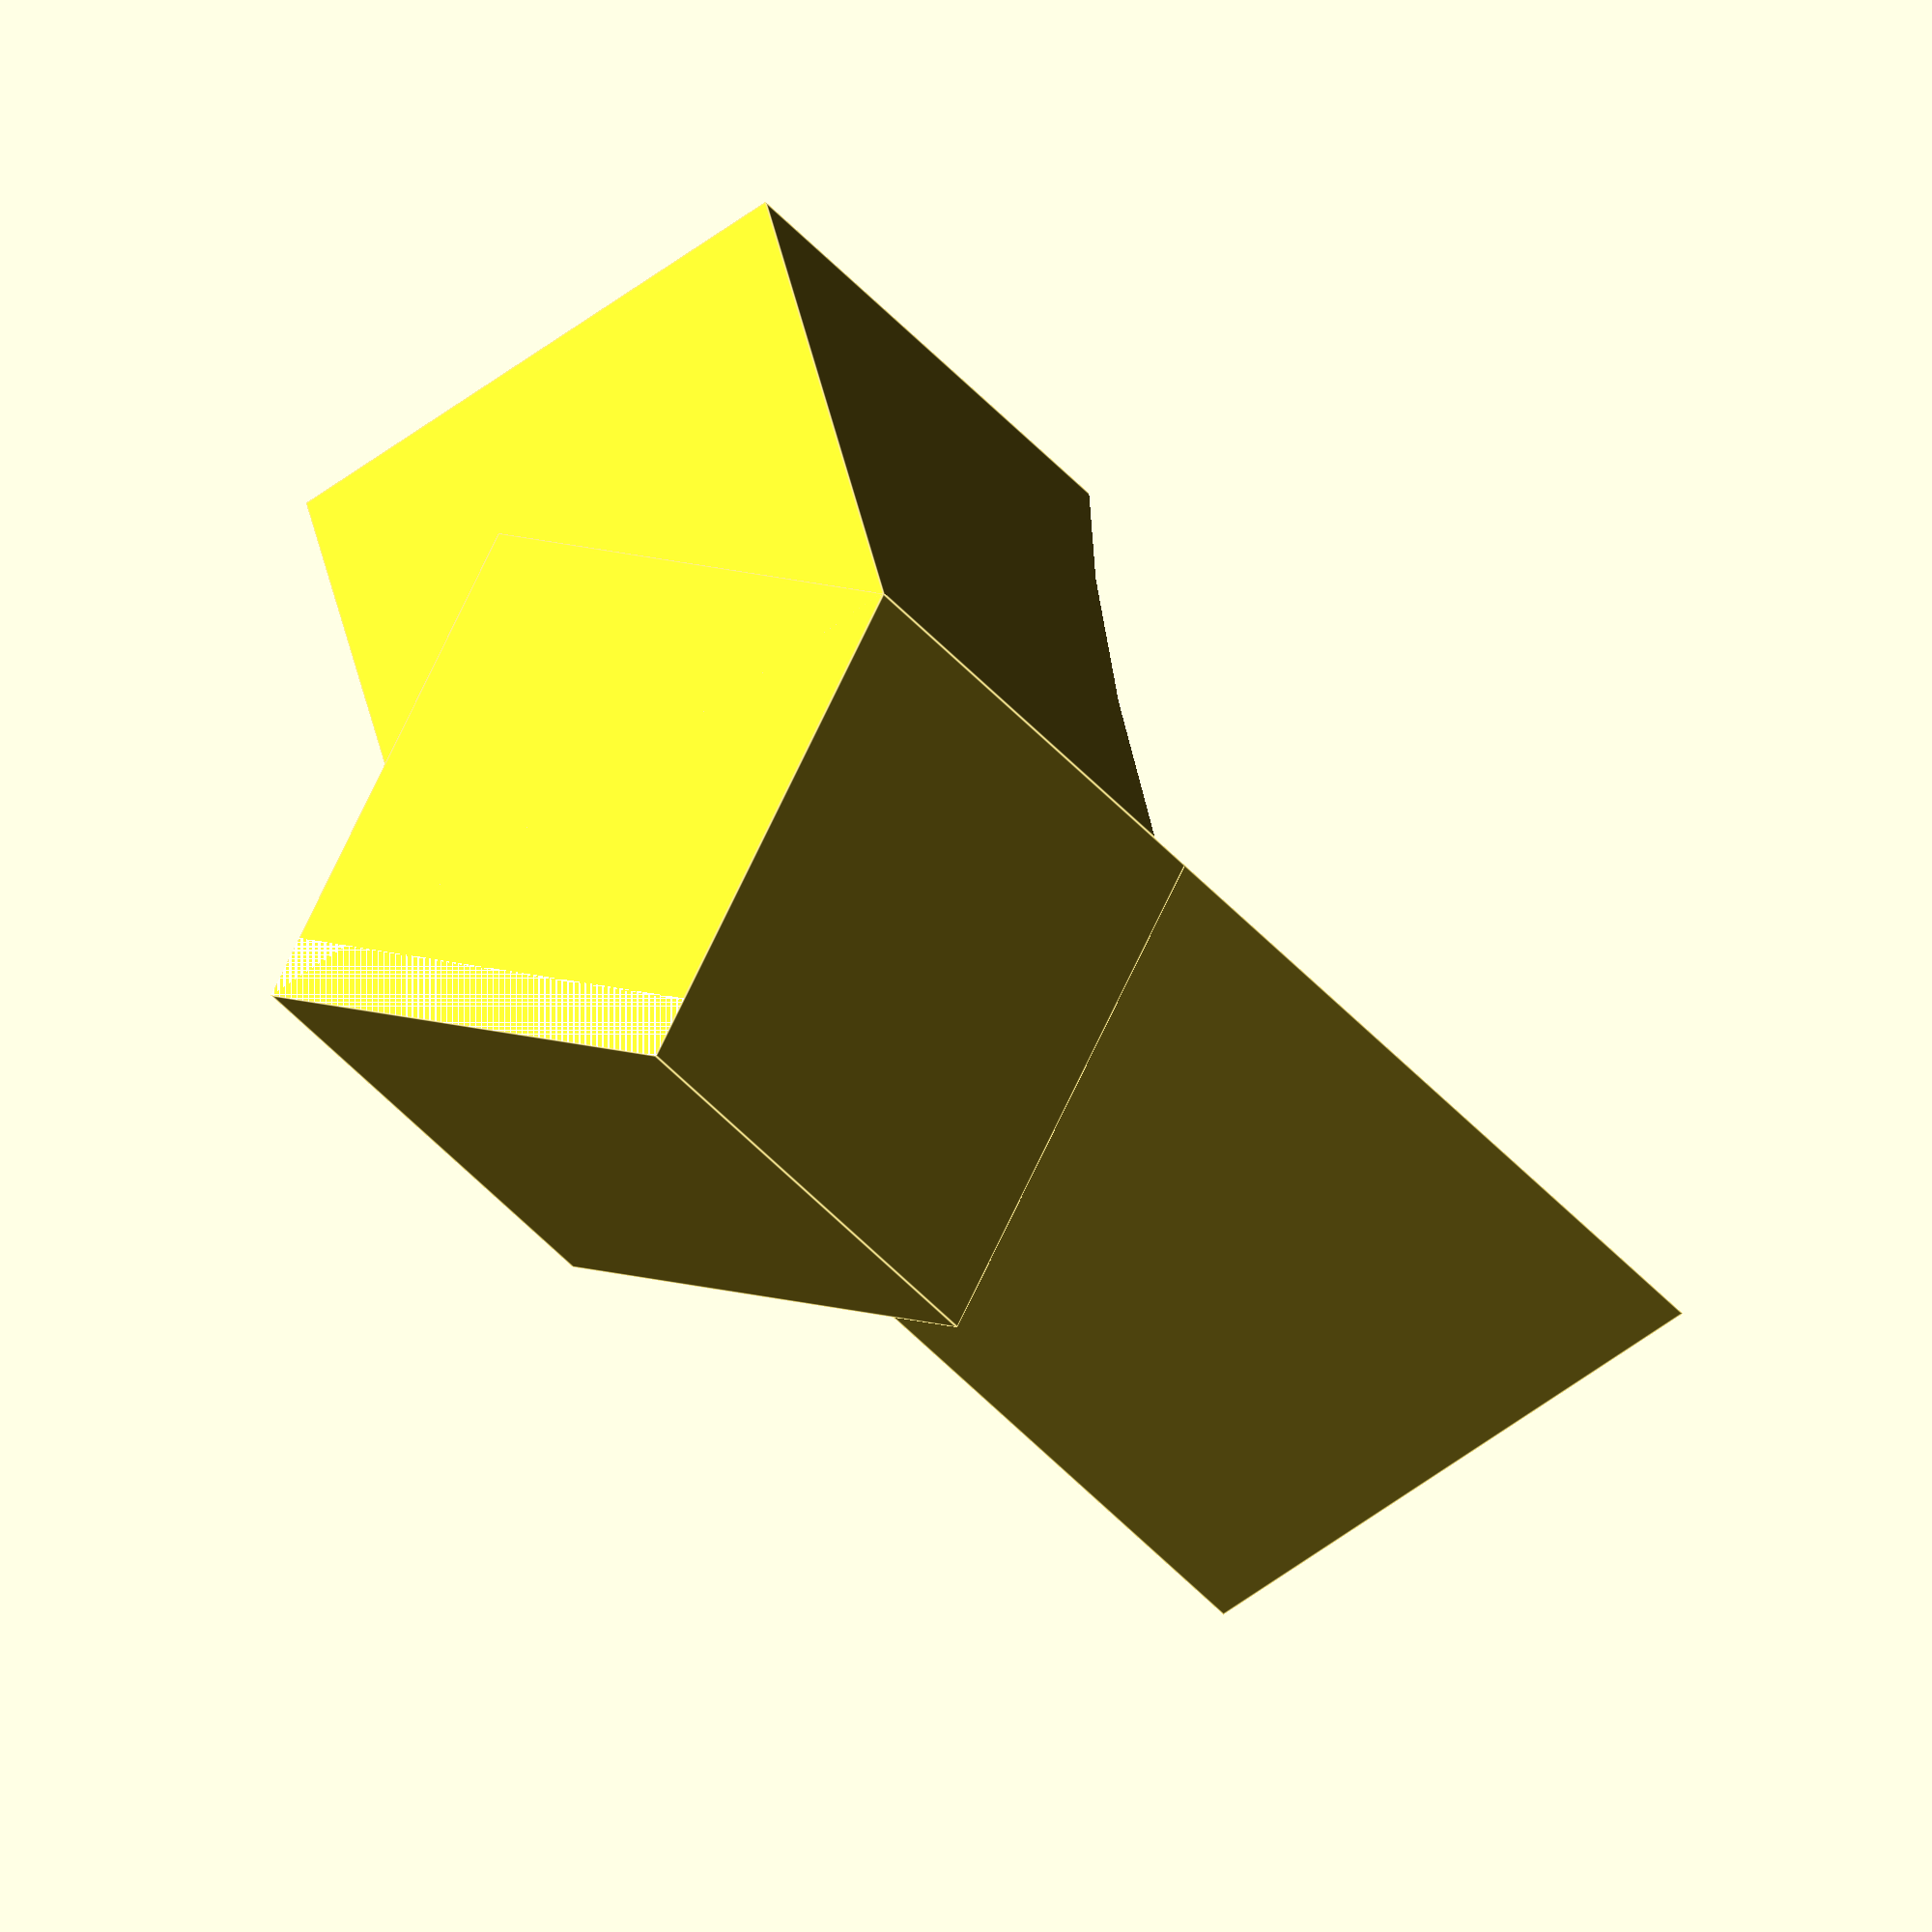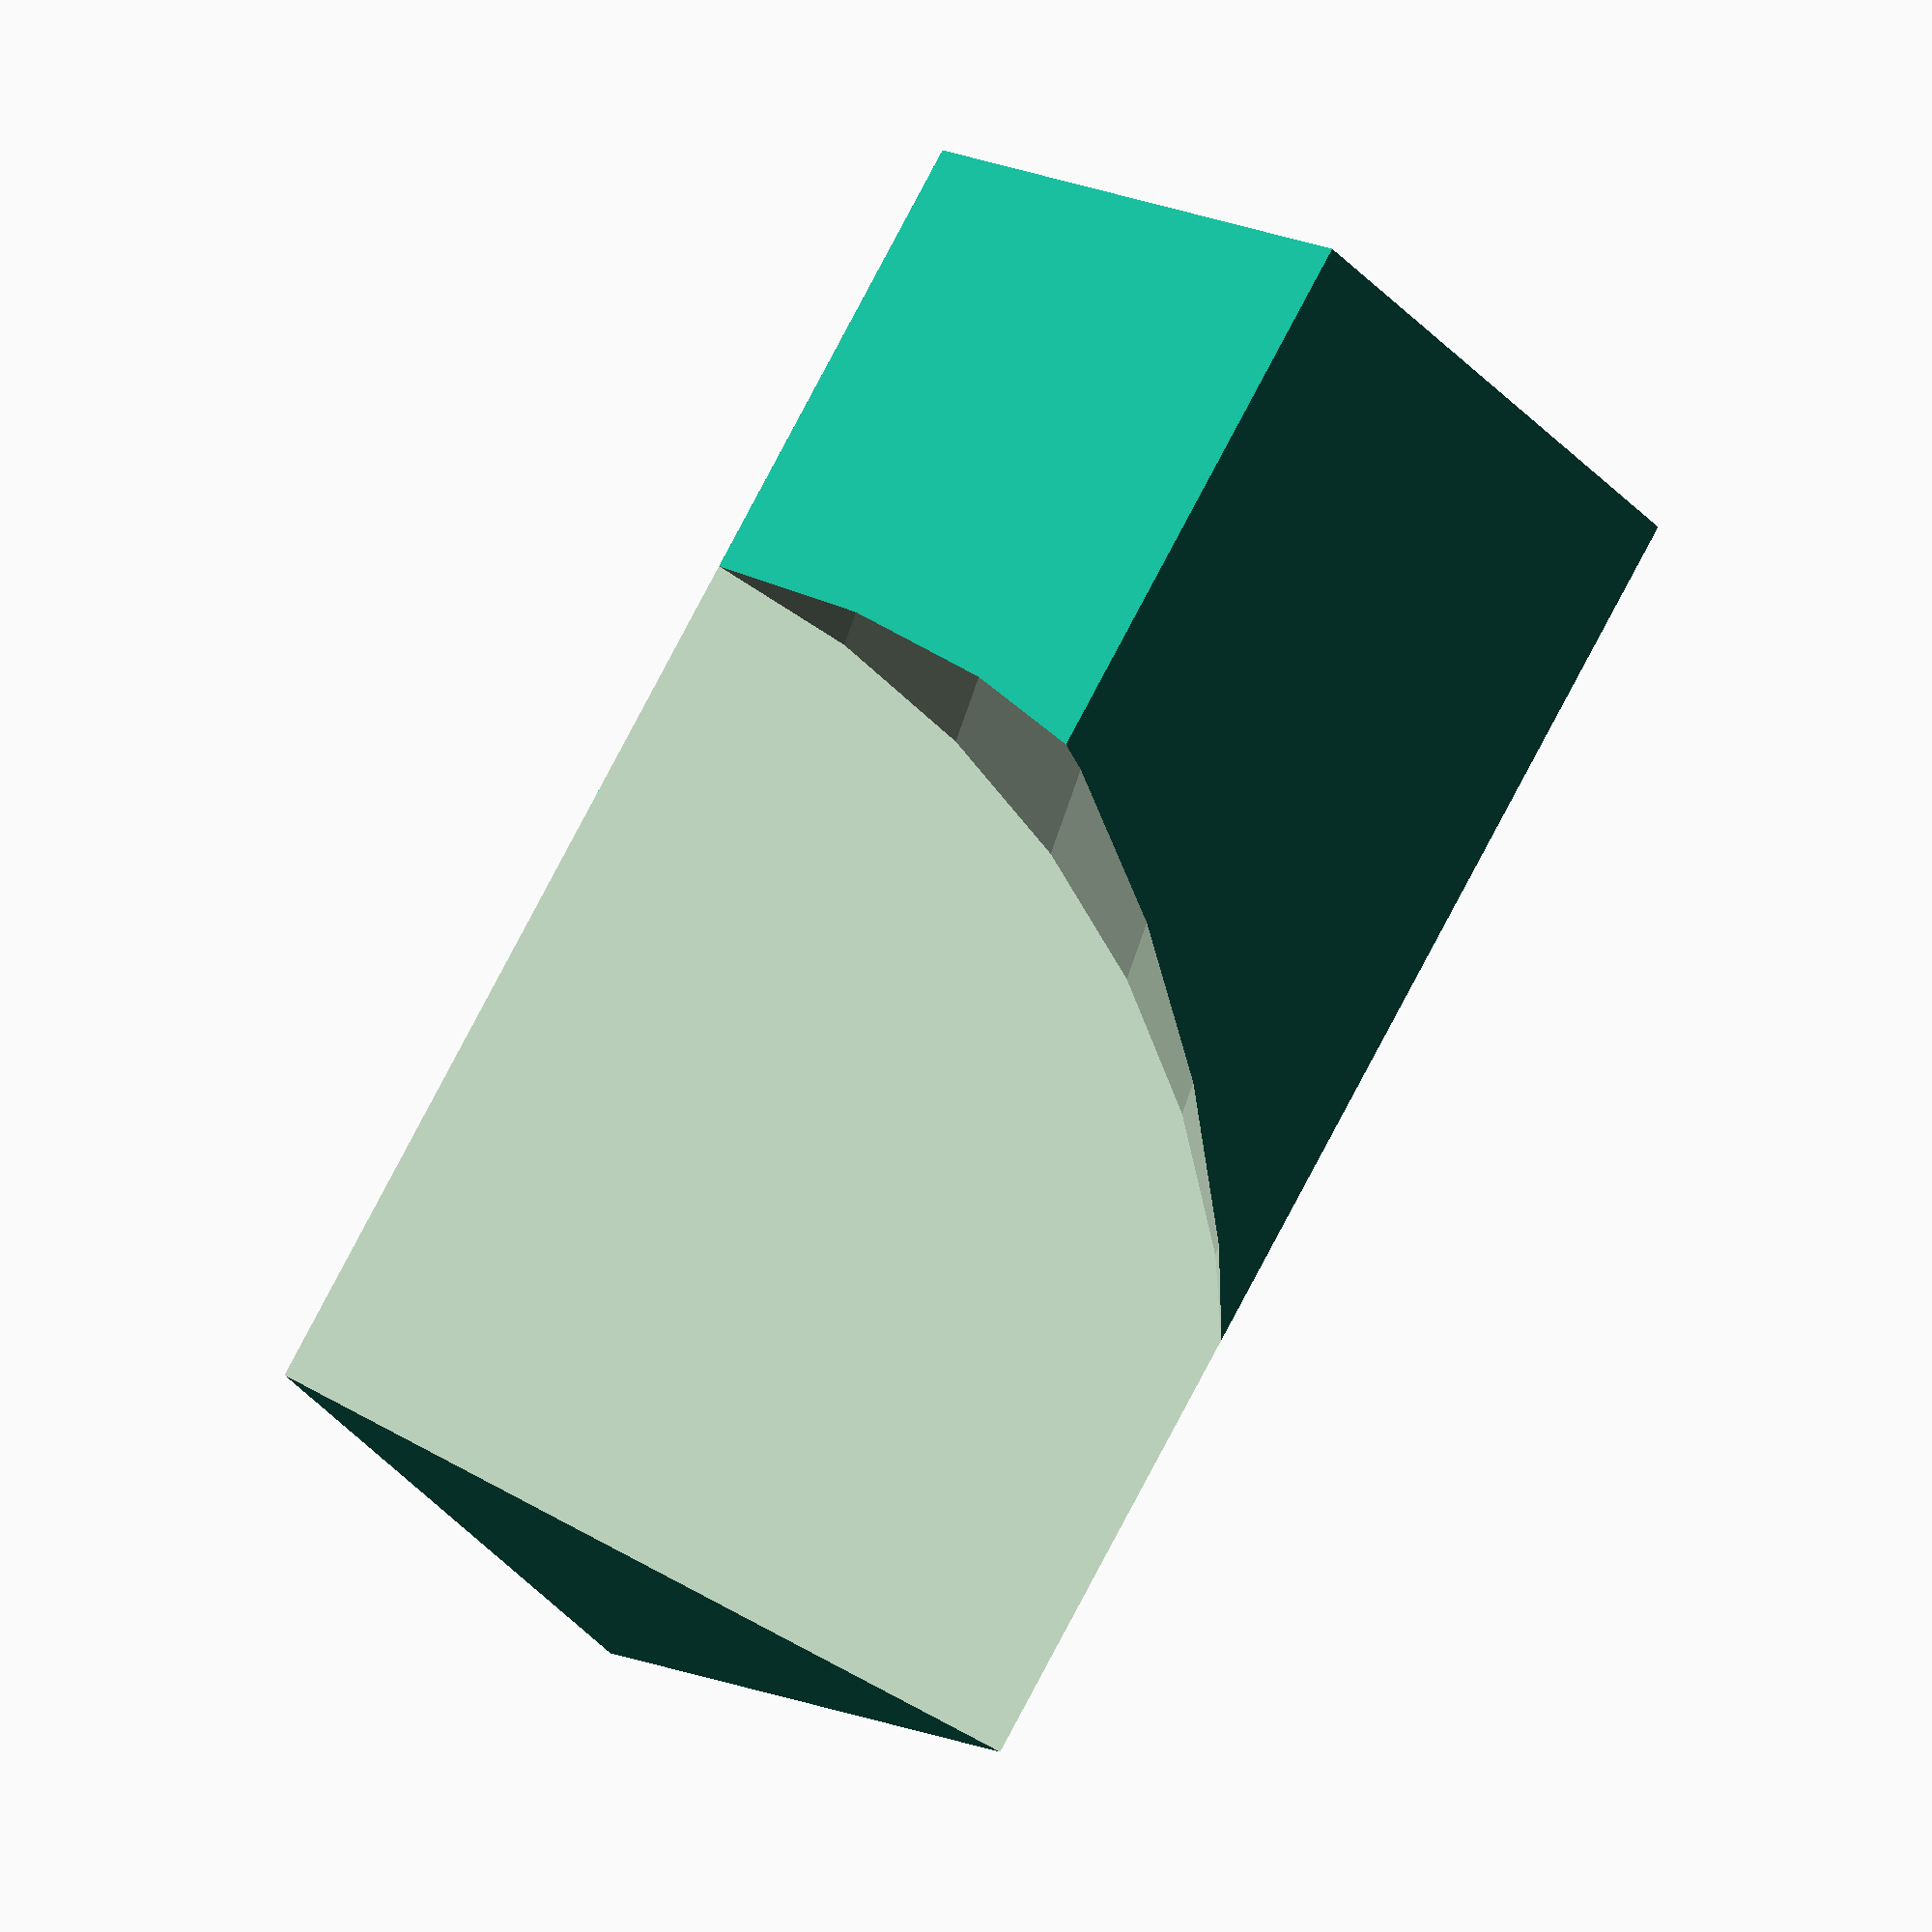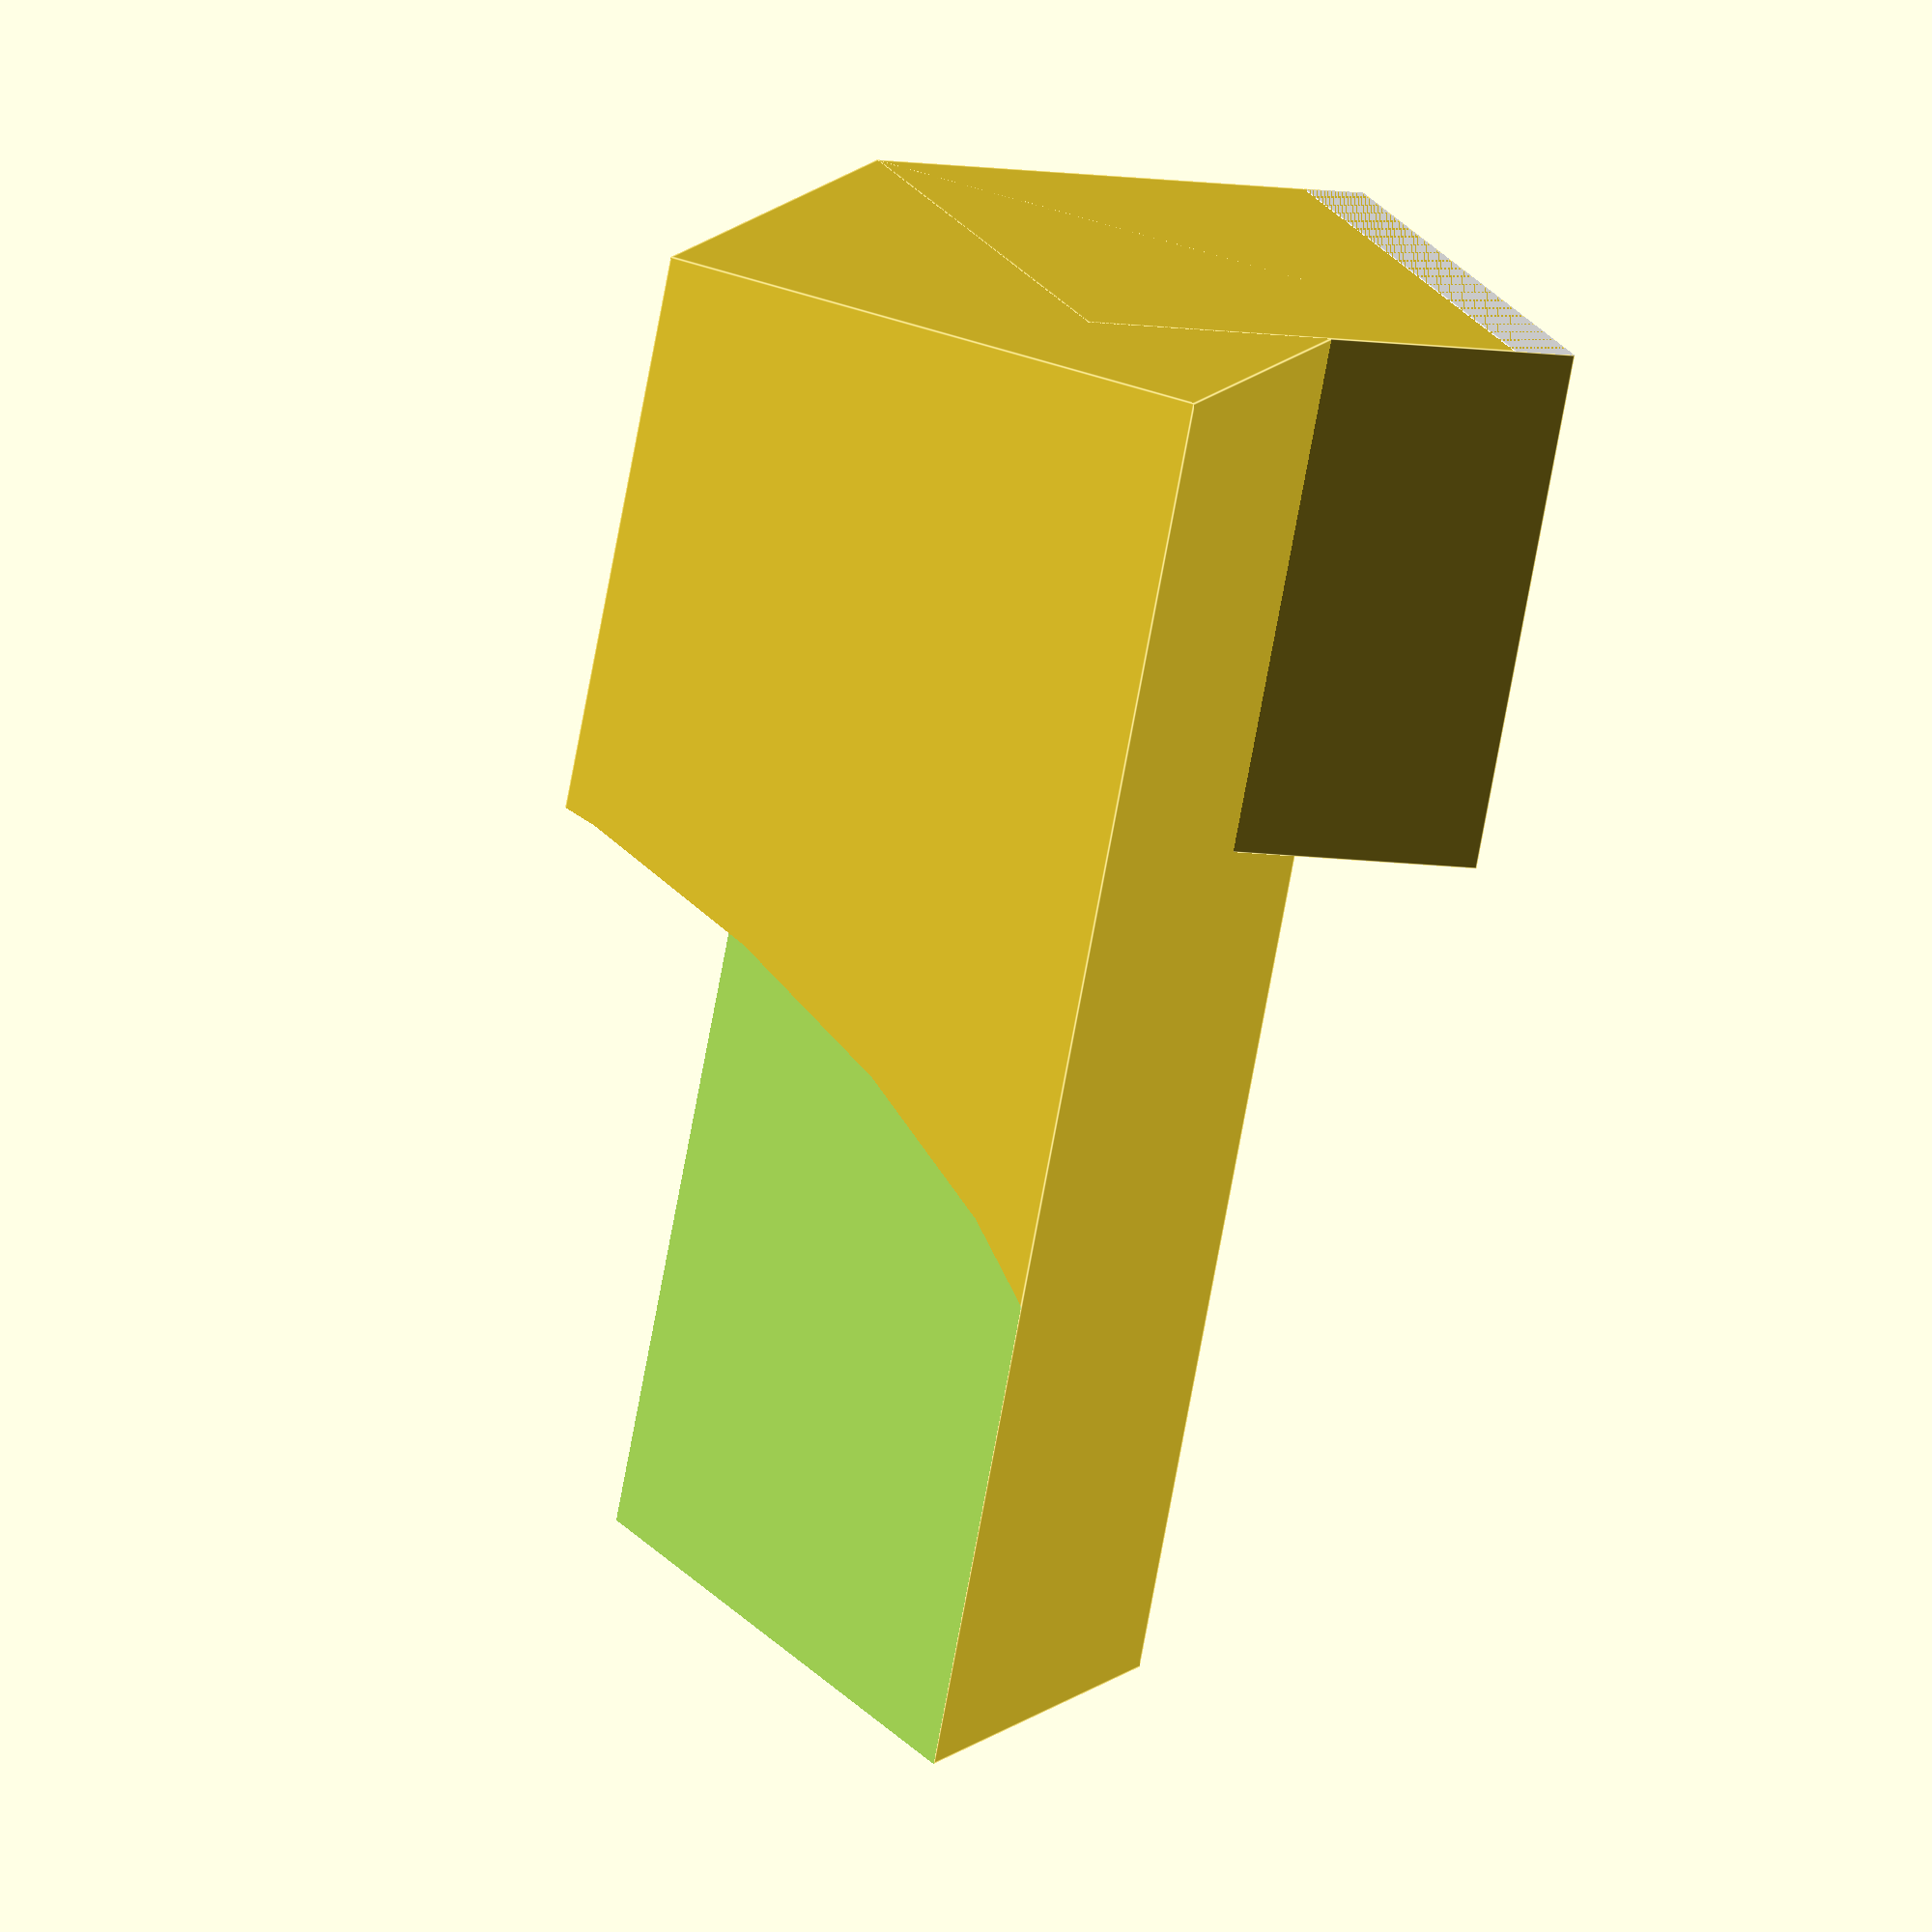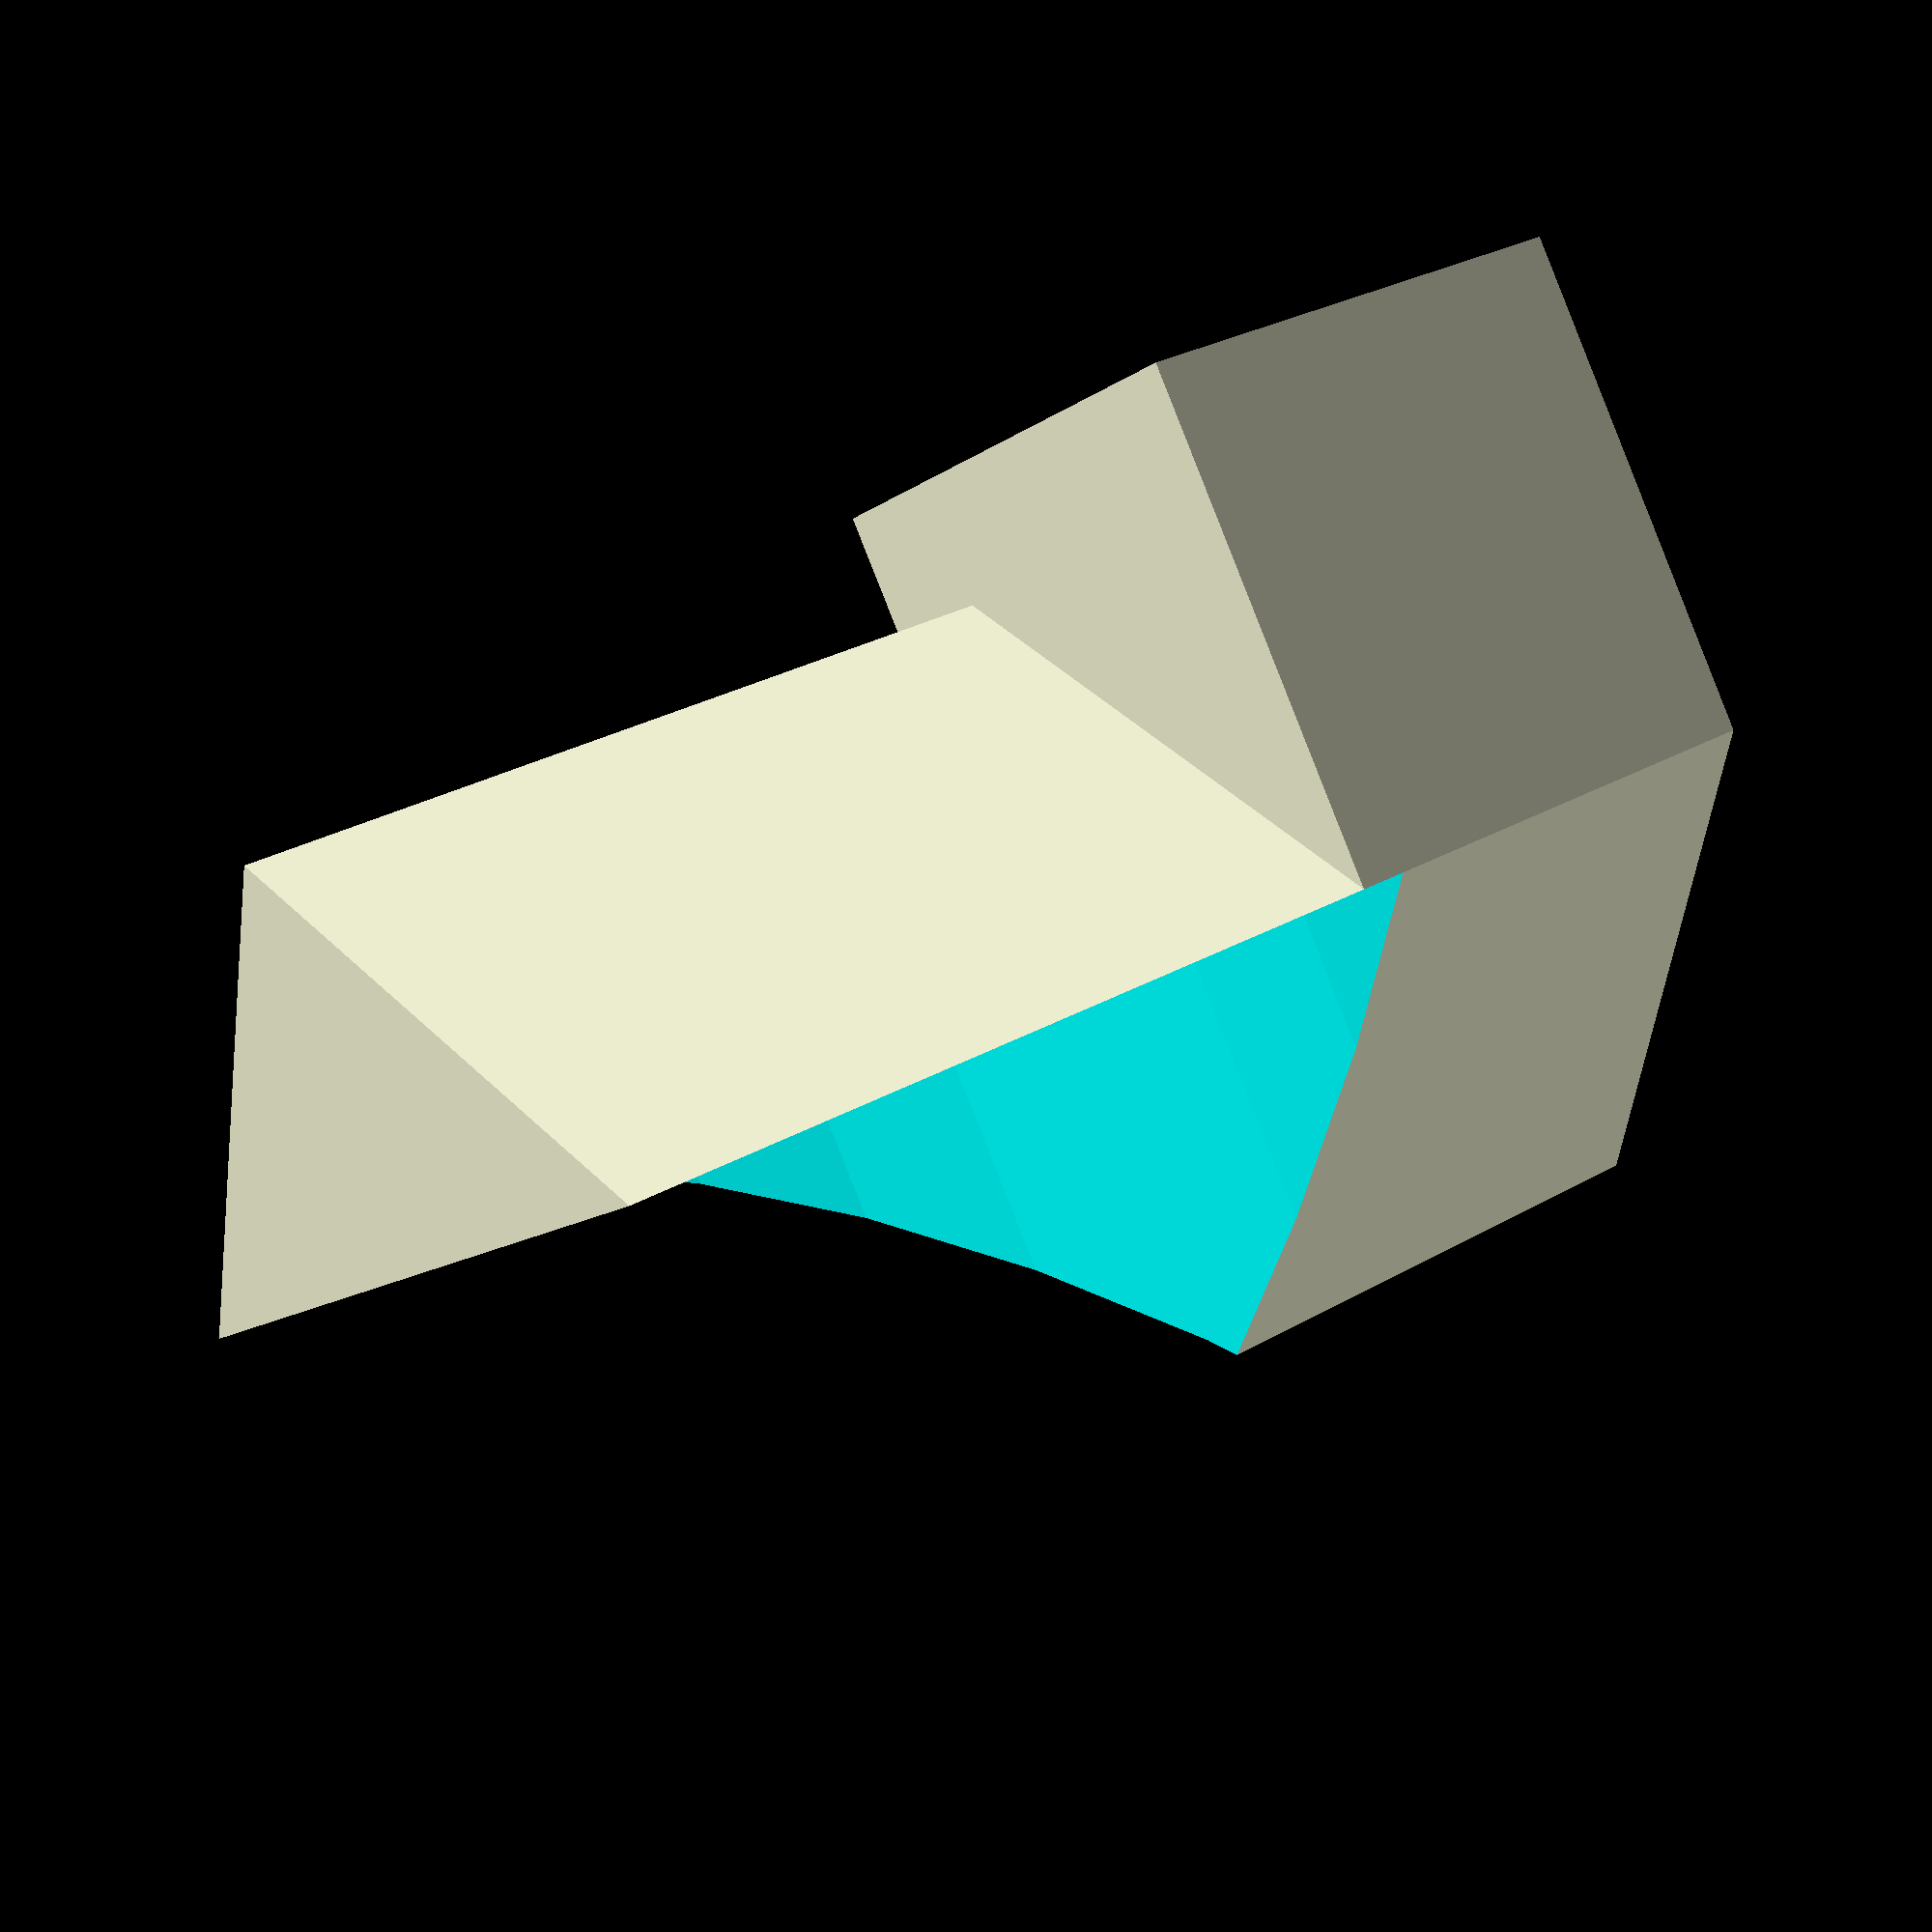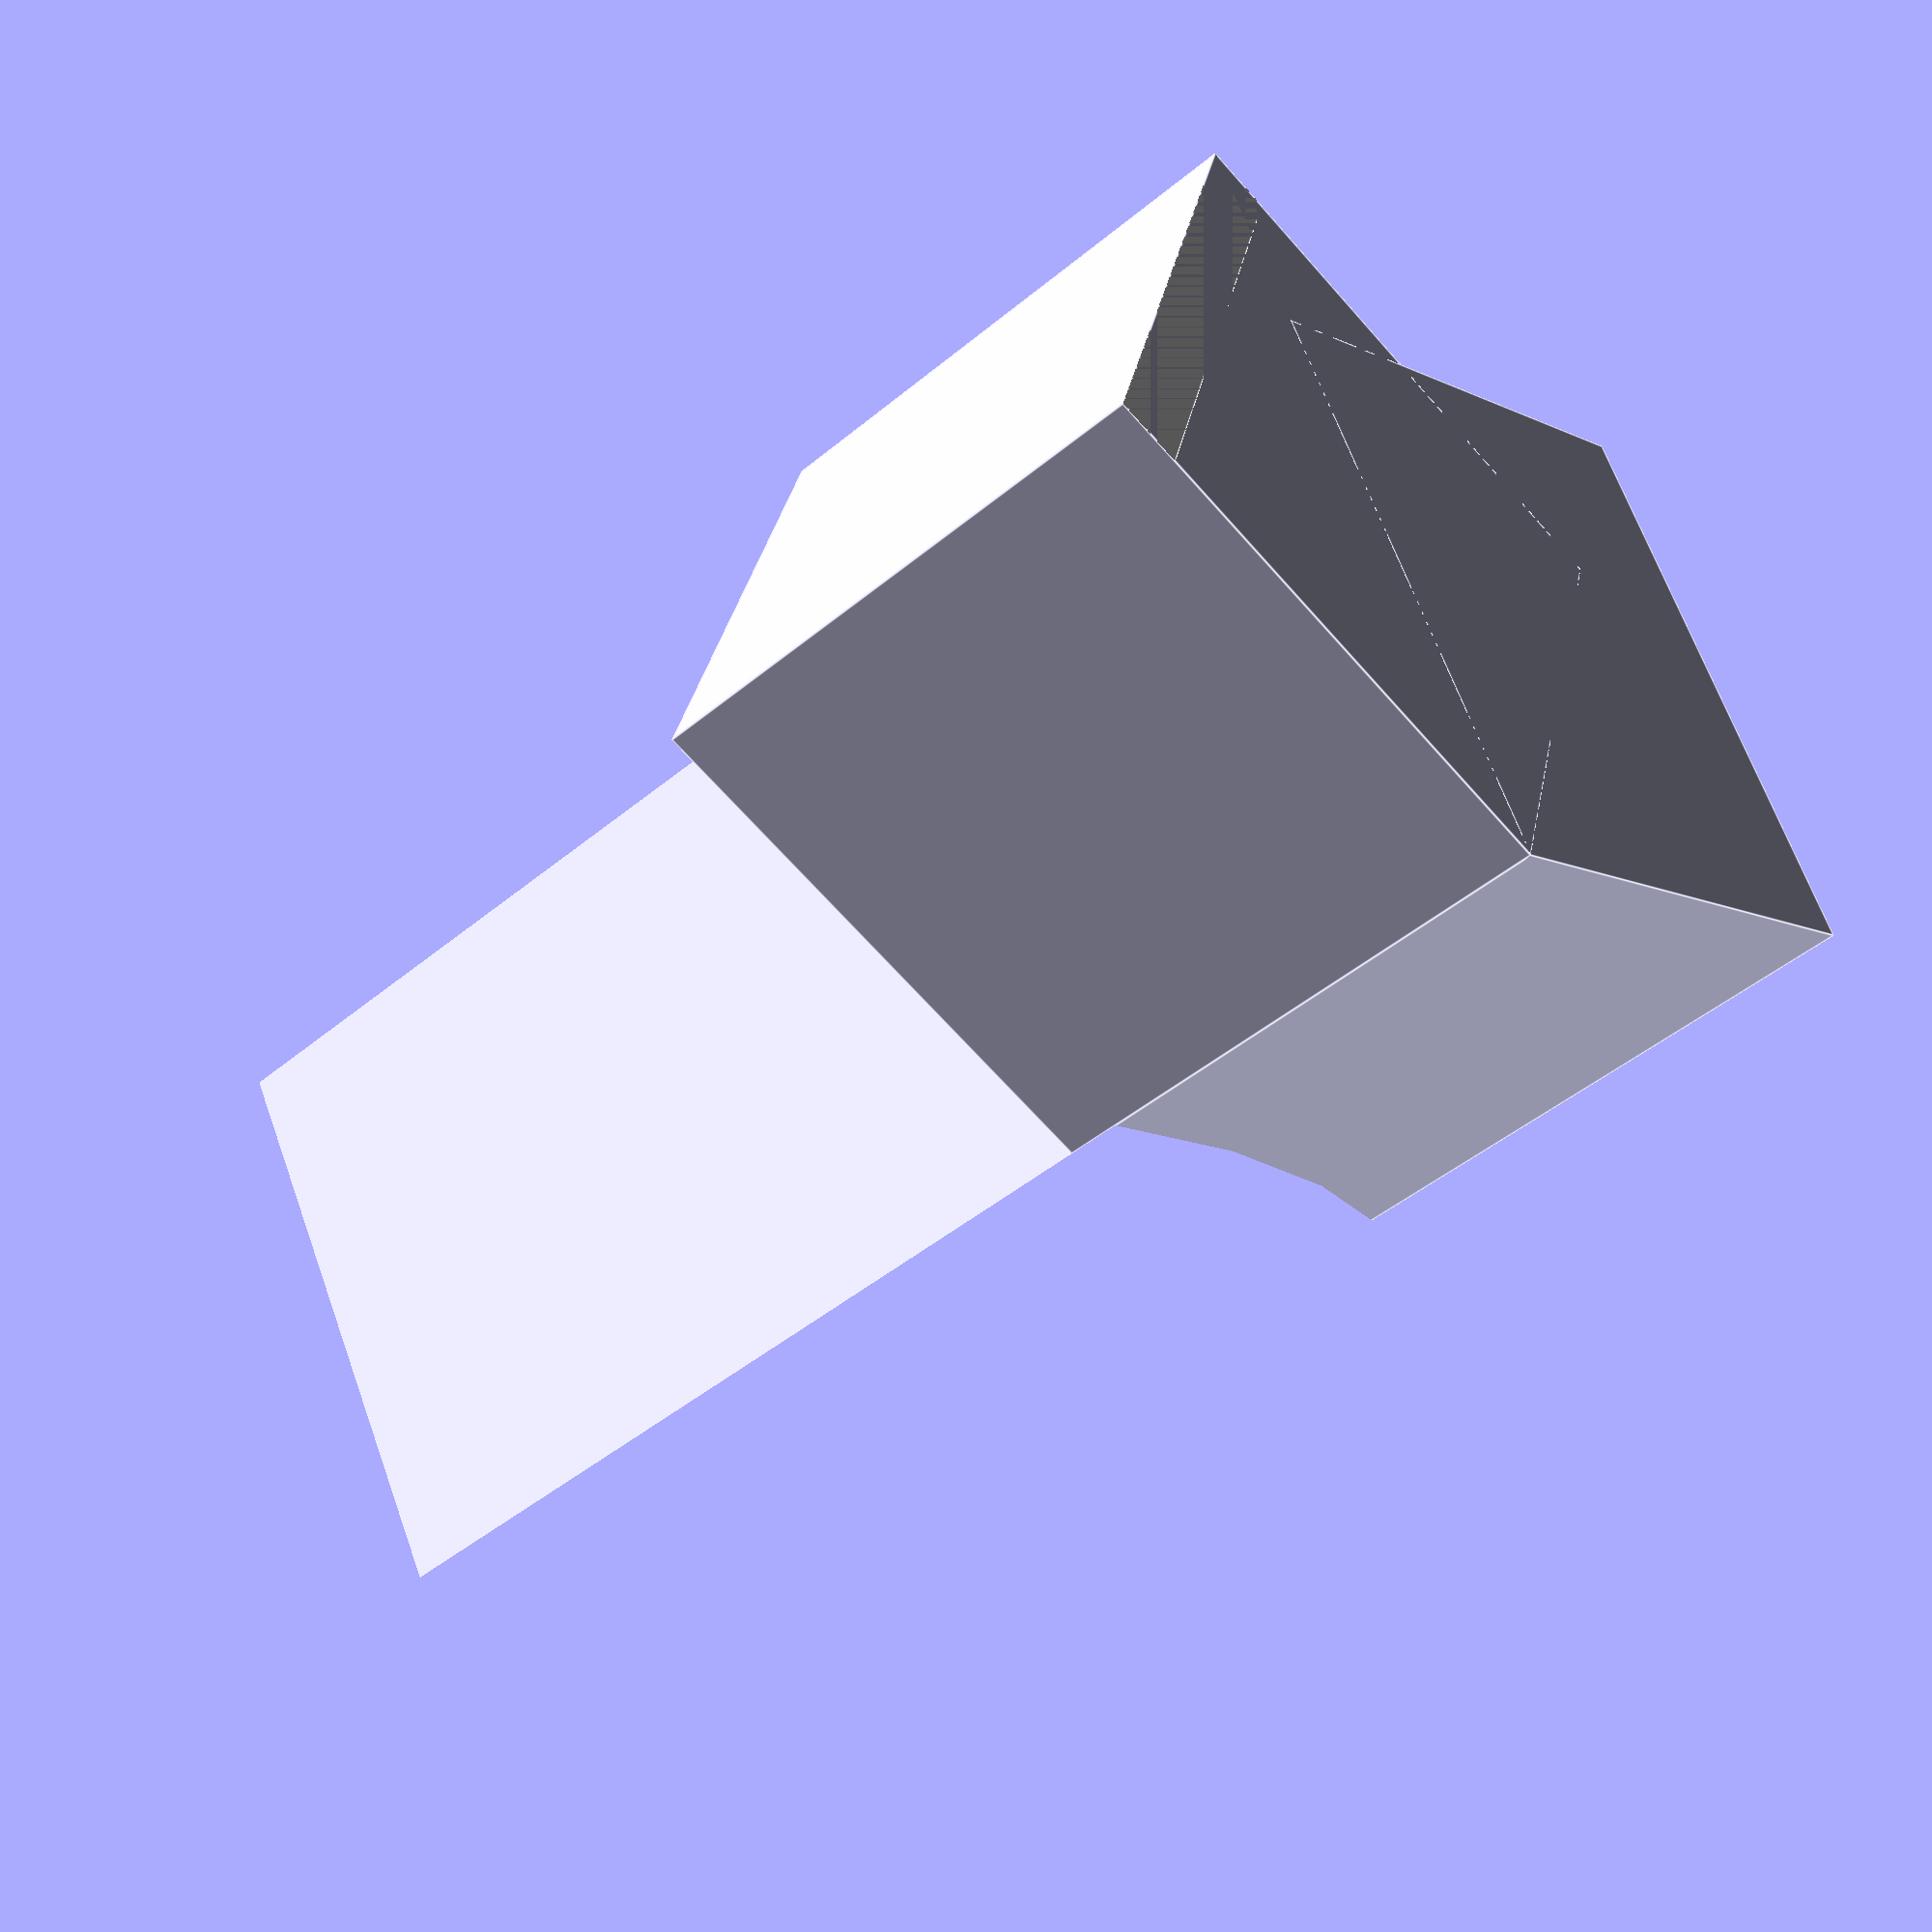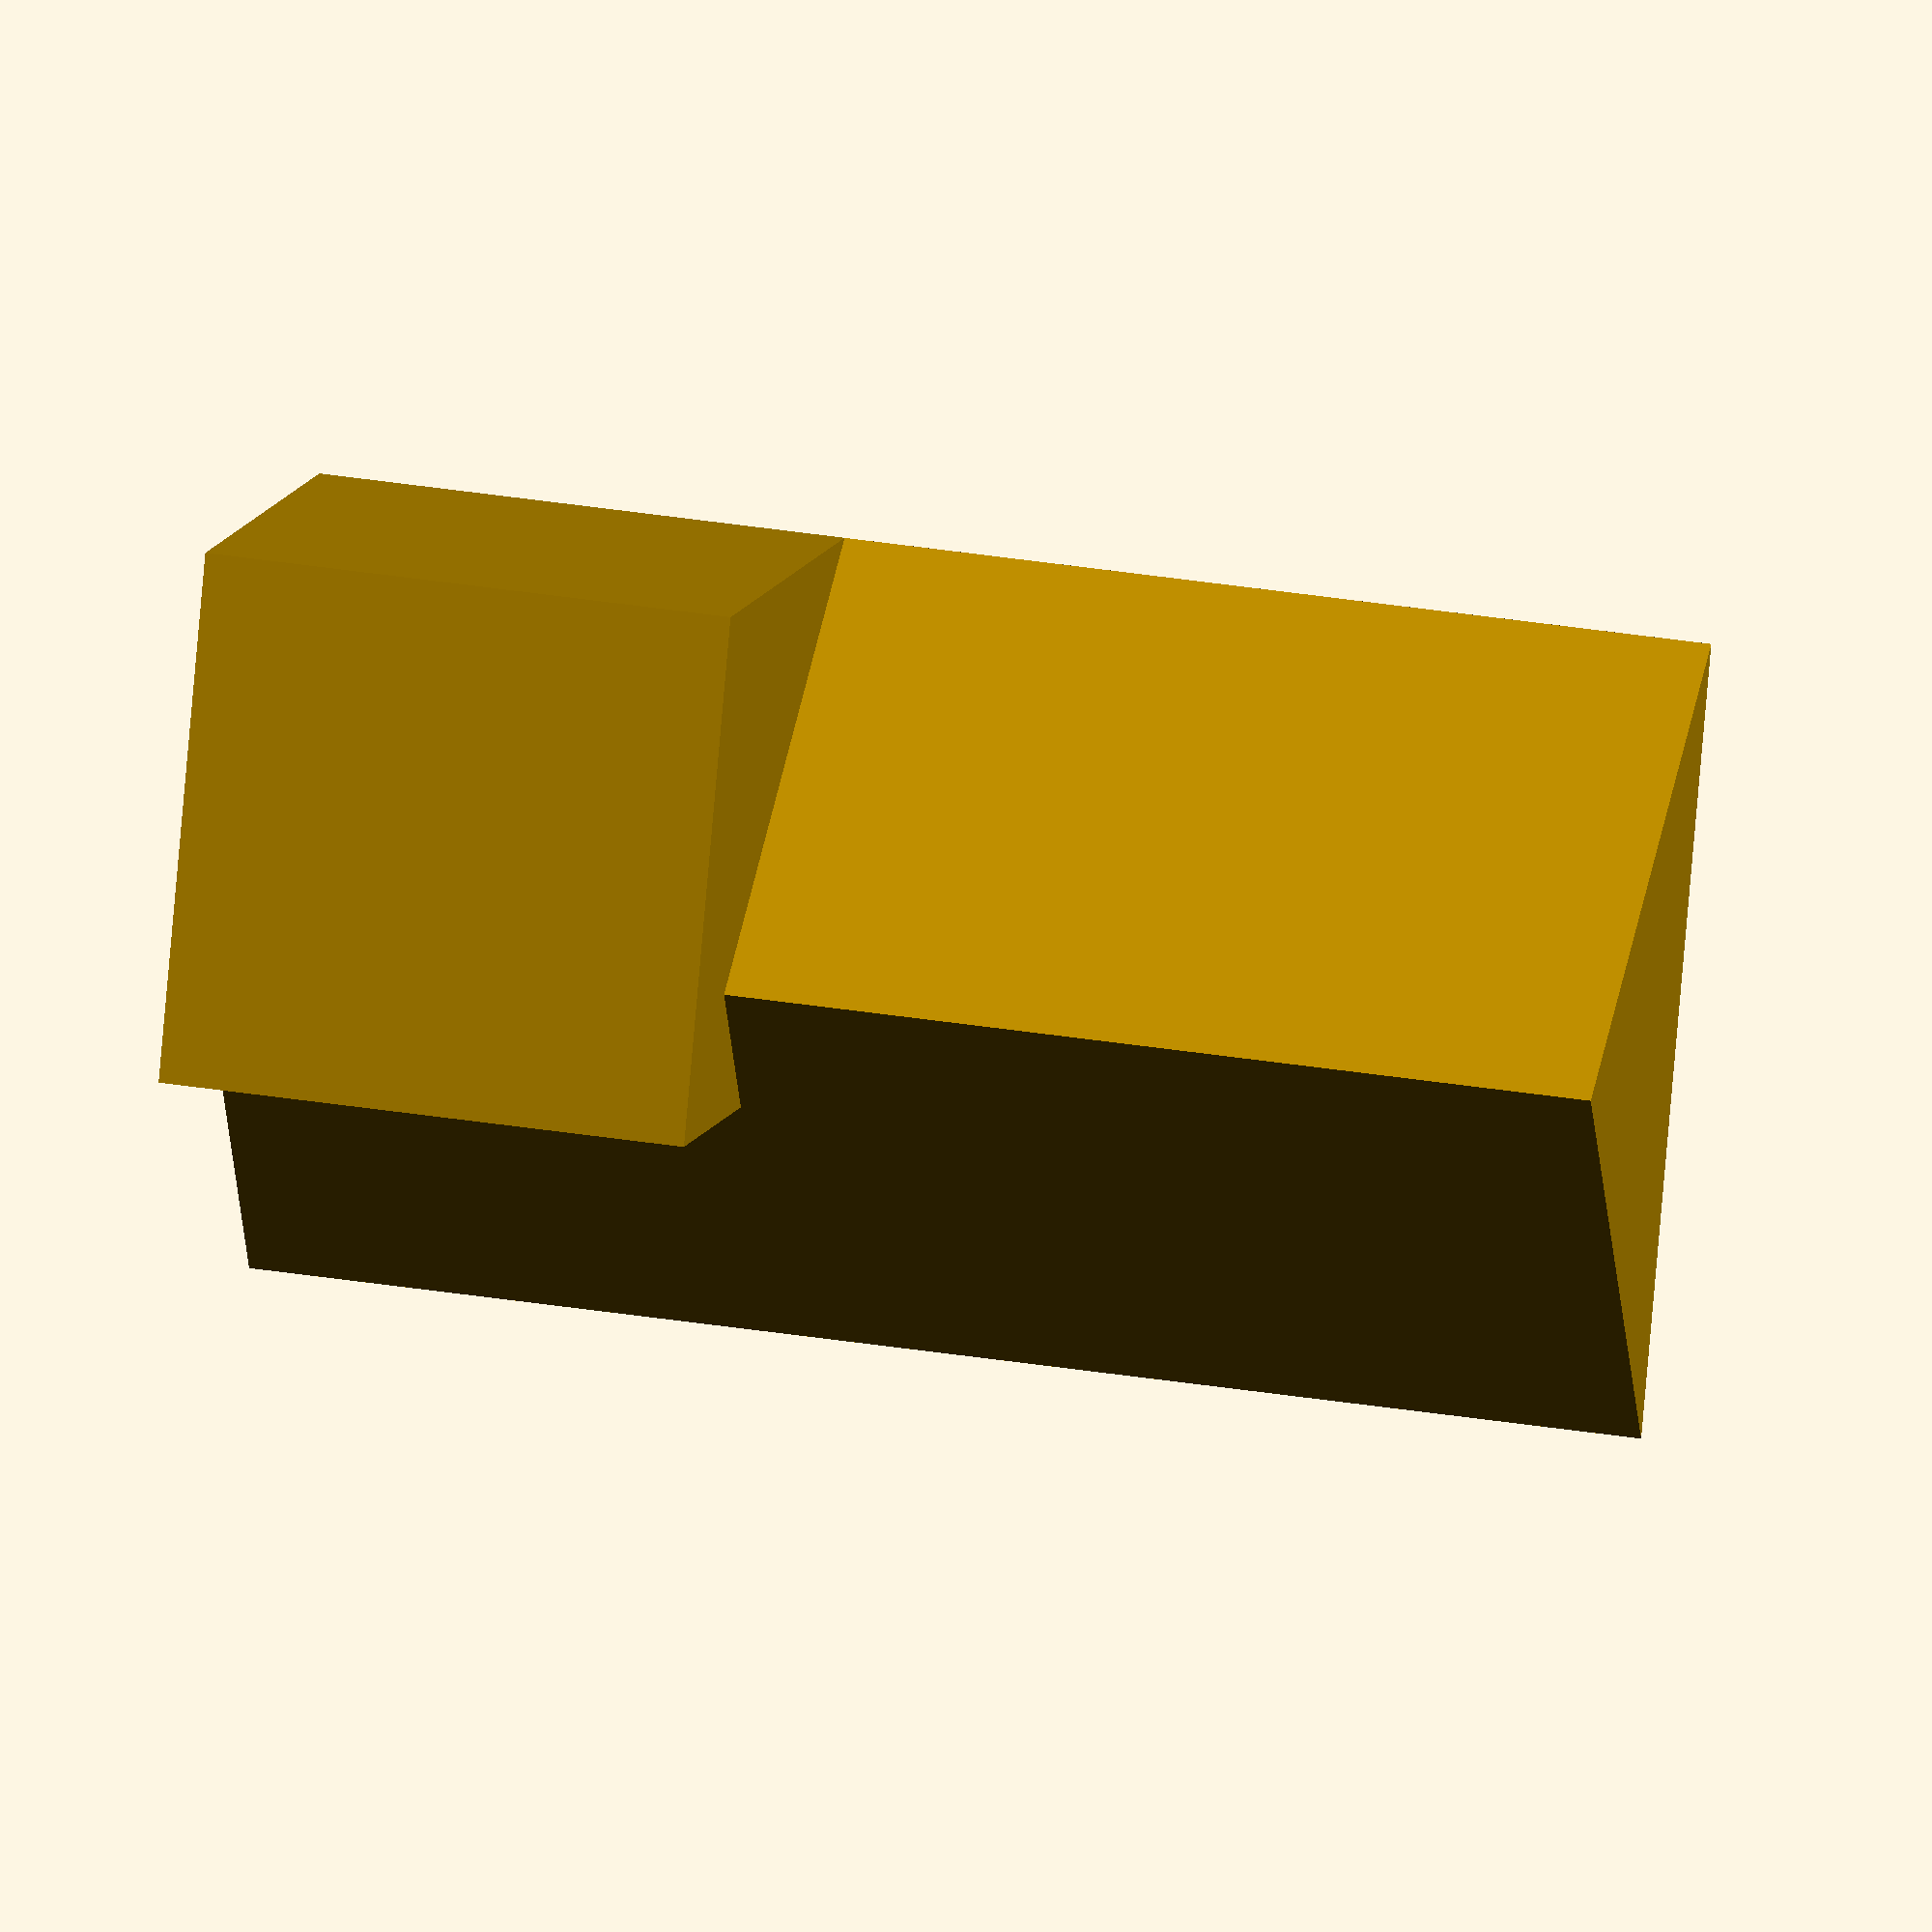
<openscad>
/*
Ultimate Cable Label
Version V5, October 2023
Written by MC Geisler (mcgenki at gmail dot com)

Have fun!

License: Attribution 4.0 International (CC BY 4.0)

You are free to:
    Share - copy and redistribute the material in any medium or format
    Adapt - remix, transform, and build upon the material
    for any purpose, even commercially.
*/
/* script adapted by Martin Demling to include it in automation */

$fn=40;

cable_dia=3.3;
cable_flat=cable_dia;
text="EN";

//------------------------

wiggle=.1;
cable_dia_wiggle=cable_dia+2*wiggle;
cable_flat_wiggle=cable_flat+2*wiggle;

wall=1;
sink_in=wall/2;
groove=1;
groove_cube=sqrt(2)*groove;
    
nose=0.75;

font="Bahnschrift";
size=6.5;
updownaroundtext=.85*wall;
leftrightaroundtext=3.4*wall;

//Size from text
tm=textmetrics(text,size=size,font=font);
textsize=tm.size; //array
textpos=tm.position; //array
textwidth=textsize[1];
shift_back=textpos[0];
//echo(ascent=tm.ascent,descent=tm.descent,textsize,tm);

length=textsize[0]+2*leftrightaroundtext;
height=cable_flat+2*wall;
top_width=max(cable_dia_wiggle+2*wall,textwidth+2*updownaroundtext);
if(cable_dia_wiggle+2*wall < textwidth+2*updownaroundtext) 
    echo("********** font size too big ", cable_dia_wiggle-textwidth,"\n");
top_height=cable_flat/2+wall;
width=top_width+2*wall;

groove_dist=wall/2;

module elongated(dia1,dia2,length)
{
    //echo (dia1, dia2, length); 
    
    hull()
    {
        dist=max(0,dia1/2-dia2/2);
        translate([0,dist,0])
            cylinder(d=dia2,h=length);
        translate([0,-dist,0])
            cylinder(d=dia2,h=length);
    }
}

module cable(delta)
{
        translate([0,0,wall+cable_flat/2]) 
            rotate([0,90,0])
                translate([0,0,-wall])
                    intersection()
                    {
                        //scale([(cable_flat_wiggle/cable_dia_wiggle),1,1])
                        //cylinder(d=cable_dia_wiggle-2*delta,h=length+2*wall);
                        
                        if(cable_dia_wiggle!=cable_flat_wiggle)
                        {
                            elongated(cable_dia_wiggle-2*delta,cable_flat_wiggle-2*delta,length+2*wall);
                        }
                        else
                        {
                            cylinder(d=cable_dia_wiggle-2*delta,h=length+2*wall);
                        }
                        //translate([-(cable_flat_wiggle-2*delta)/2,-(cable_dia_wiggle+2)/2,0])
                        //    cube([cable_flat_wiggle-2*delta,cable_dia_wiggle+2,length+2*wall]);
                    }
}

module sunktext()
{
    translate([-shift_back+leftrightaroundtext,0,sink_in-0.01])
    color("white")
        rotate([180,0,0])
        linear_extrude(height=sink_in)
            text(text,size=size,font=font,valign="center");
}

module groove(deltalen)
{
    rotate([45,0,0])
        translate([-deltalen/2,0,0])
            cube([length+deltalen,groove_cube,groove_cube]);
}

deltalen=2*wall;

module top(delta)
{
    difference()
    {
        union()
        {
            difference()
            {
                //main block
                translate([-delta/2,-top_width/2,-delta/2])
                {
                    cube([length+delta,top_width,top_height+delta]);
                }
                
                //grooves
                translate([0,0,groove_dist])
                {         
                    deltalengroove=2*wall;
                    
                    translate([0,-top_width/2,0])
                        groove(deltalengroove);
                    translate([0,top_width/2,0])
                        groove(deltalengroove);
                }
                
            }
            

            nosecube=sqrt(2)*nose;
            nosein=nose+2*wall;
            nosesink=groove-nose;
            
            translate([nosein,-top_width/2+nosesink,0])
            rotate([0,0,45])
                cube([nosecube,nosecube,top_height]);

            translate([nosein,top_width/2-nose*2-nosesink,0])
            rotate([0,0,45])
                cube([nosecube,nosecube,top_height]);
        }

        //cutout cable
        cable(delta);
                    
        //cutout text
        if(delta==0)
            sunktext();
    }
}




module bottom()
{
    difference()
    {
        translate([0,-width/2,0])
            cube([length,width,height]);
        
        //cutout cable
        cable(0);

        translate([0,0,height])
            rotate([180,0,0])
                top(2*wiggle);
                            
        sunktext();
    }
}


translate([0,top_width*2,0])
    top(0);
    
bottom();

test=textmetrics("test",size=8);
if(test.size.x>0)
{
    echo("All good. Textmetrics option is activated.");
}
else
{
    echo("*****************************************************");
    echo("*****************************************************");
    echo("**");
    echo("**   ERROR: Textmetrics option is not activated!");
    echo("**");
    echo("**   To fix this:");
    echo("**    - Install latest OpenSCAD snapshot:");
    echo("**      https://openscad.org/downloads.html#snapshots");
    echo("**    - Activate textmetrics via"); 
    echo("**      Edit → Preferences → Features → textmetrics");
    echo("**");
    echo("*****************************************************");
    echo("*****************************************************");
}

</openscad>
<views>
elev=217.4 azim=239.4 roll=326.0 proj=o view=edges
elev=105.2 azim=275.1 roll=152.6 proj=o view=solid
elev=255.4 azim=23.5 roll=10.5 proj=o view=edges
elev=152.2 azim=56.3 roll=131.7 proj=p view=wireframe
elev=46.2 azim=344.4 roll=133.5 proj=p view=edges
elev=148.5 azim=22.3 roll=256.8 proj=o view=wireframe
</views>
